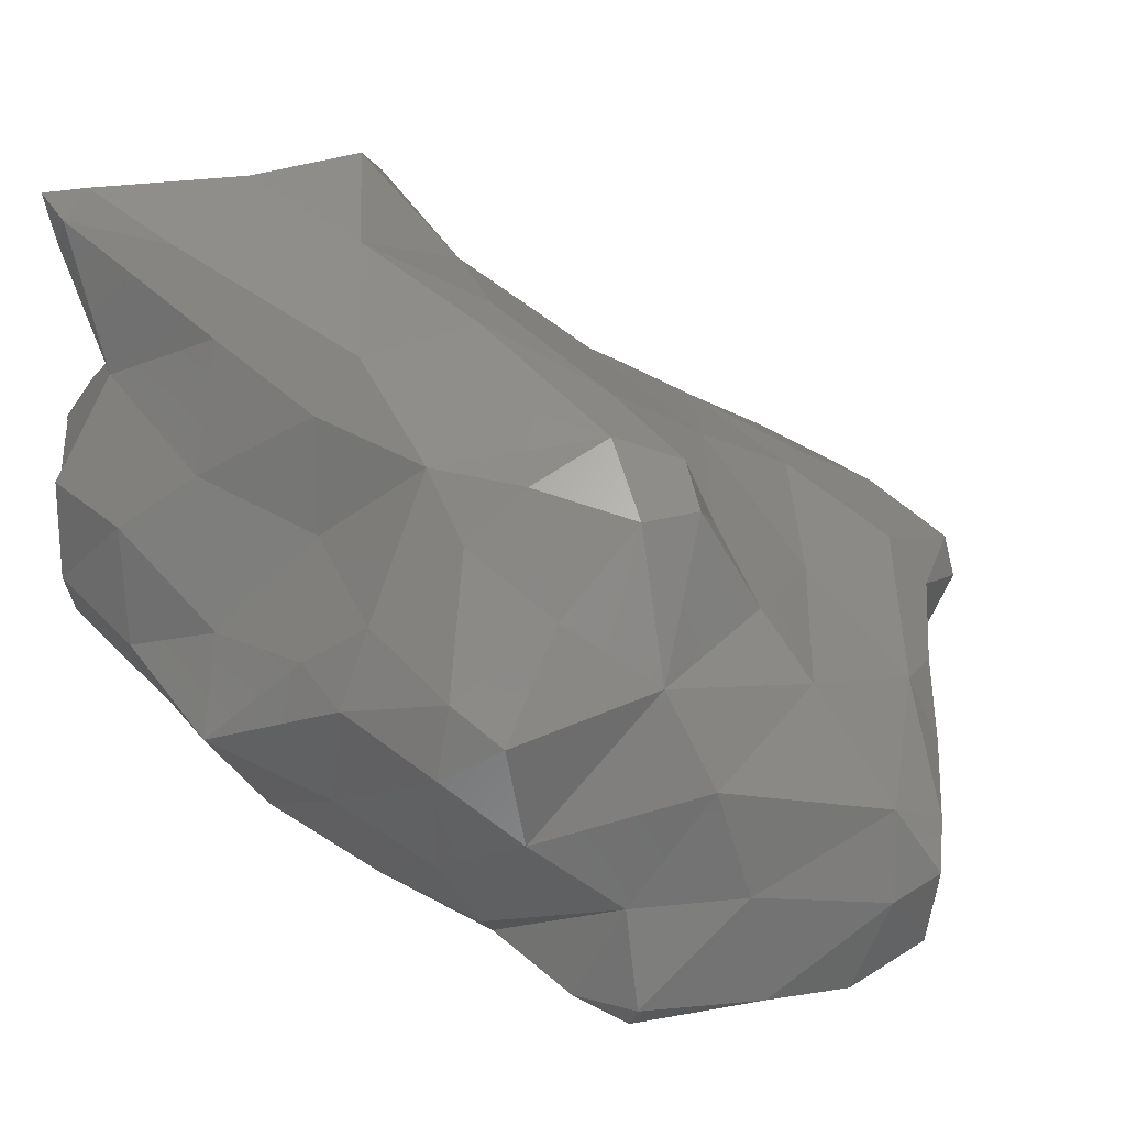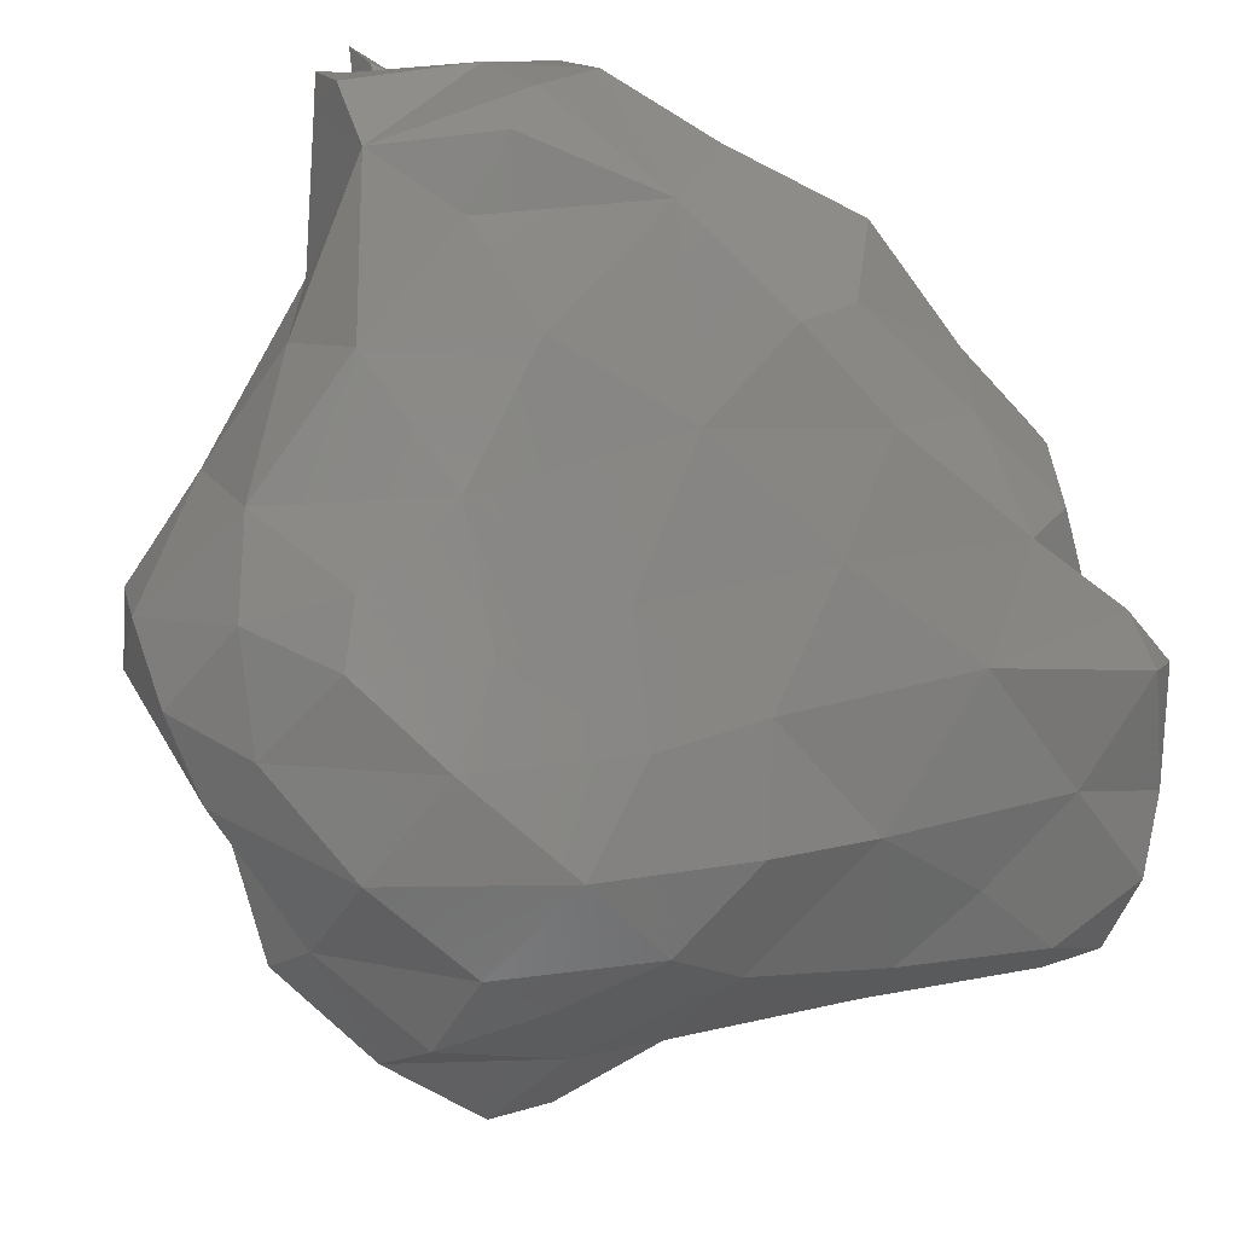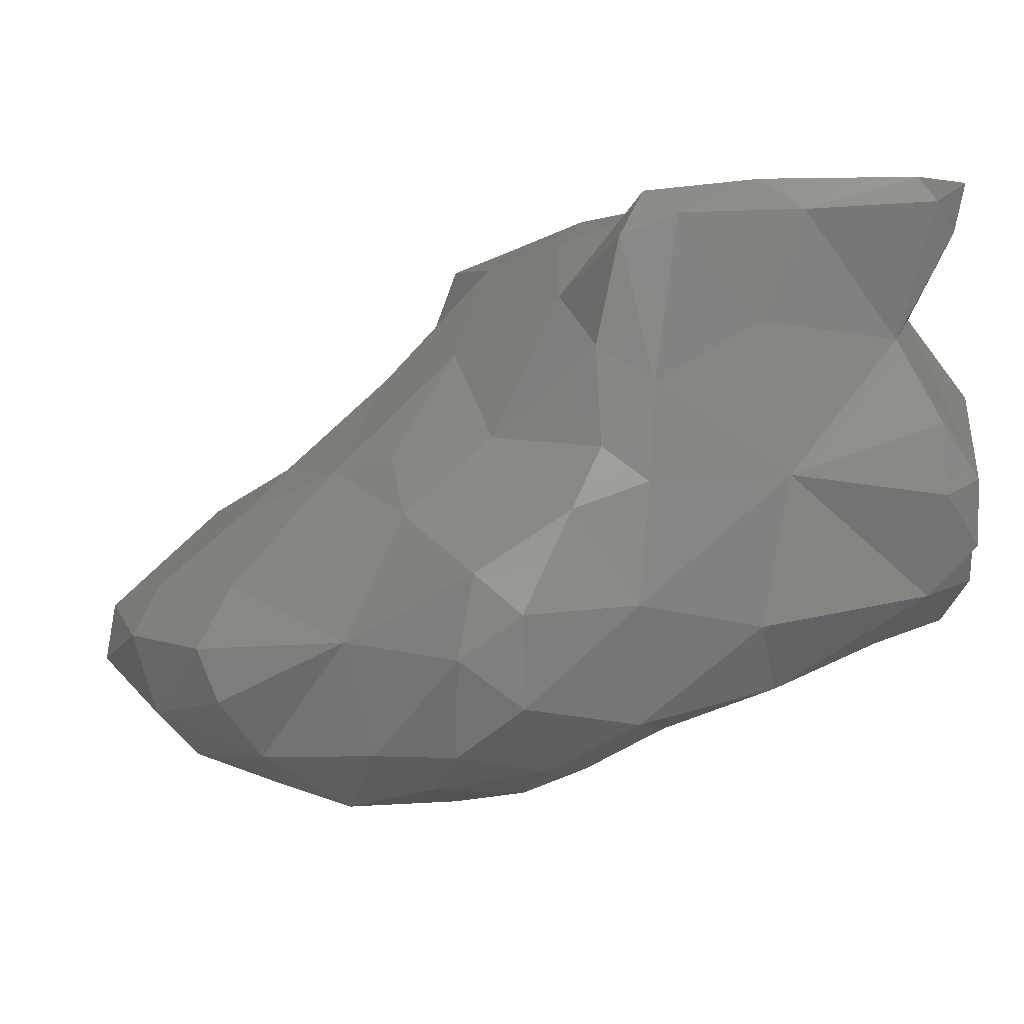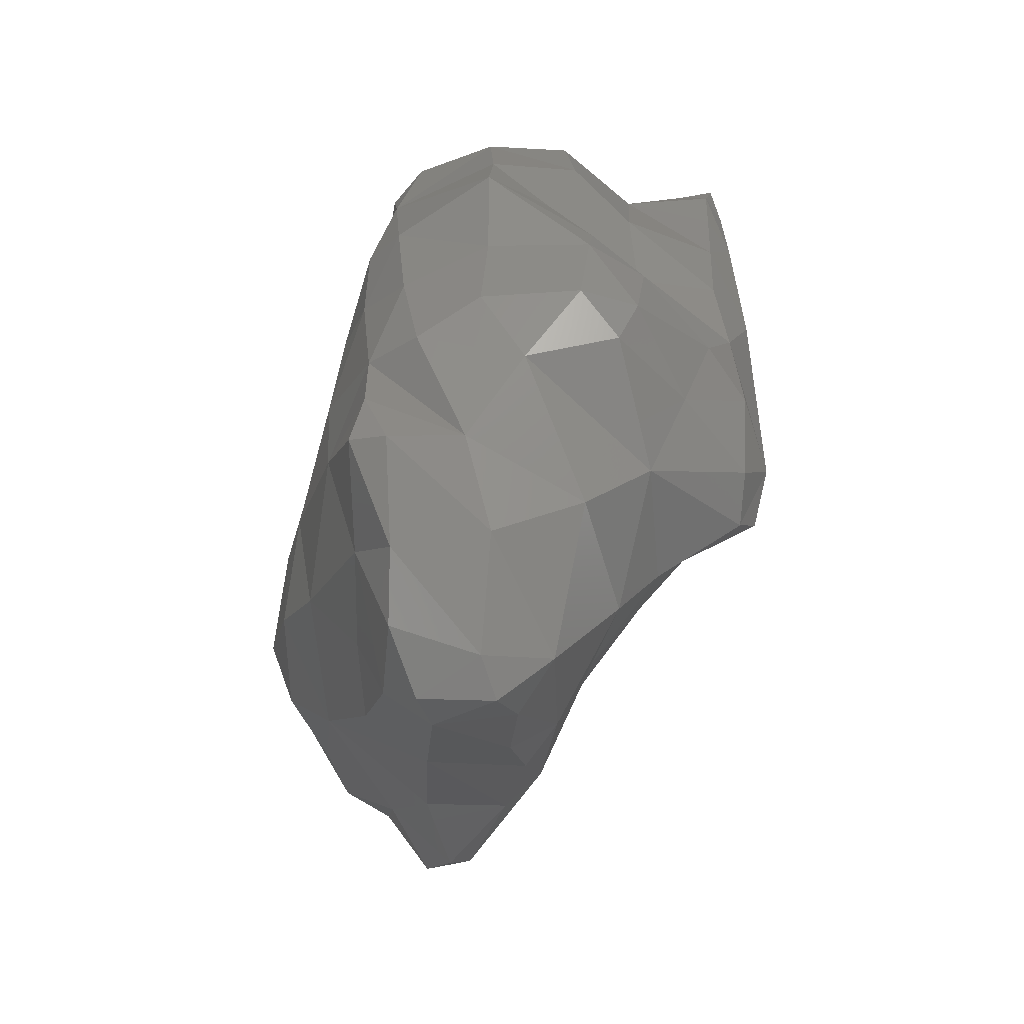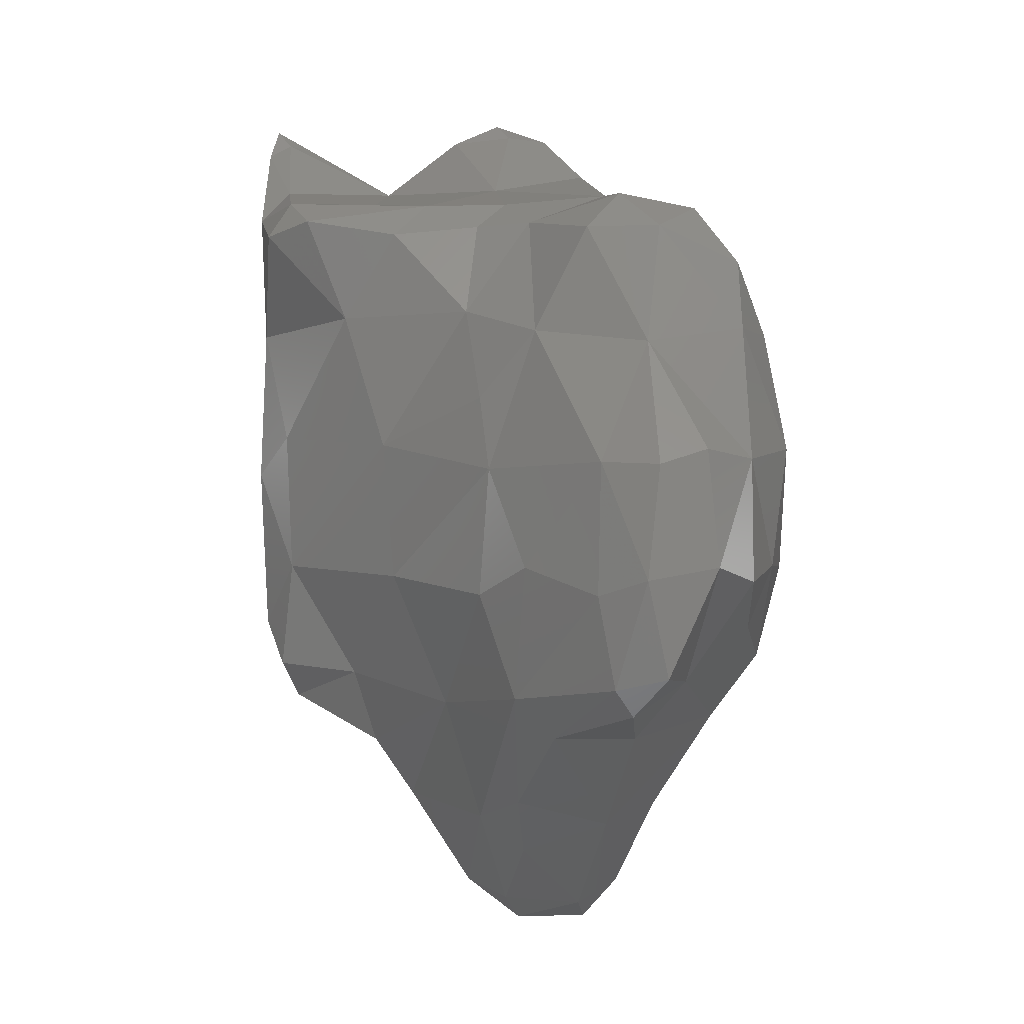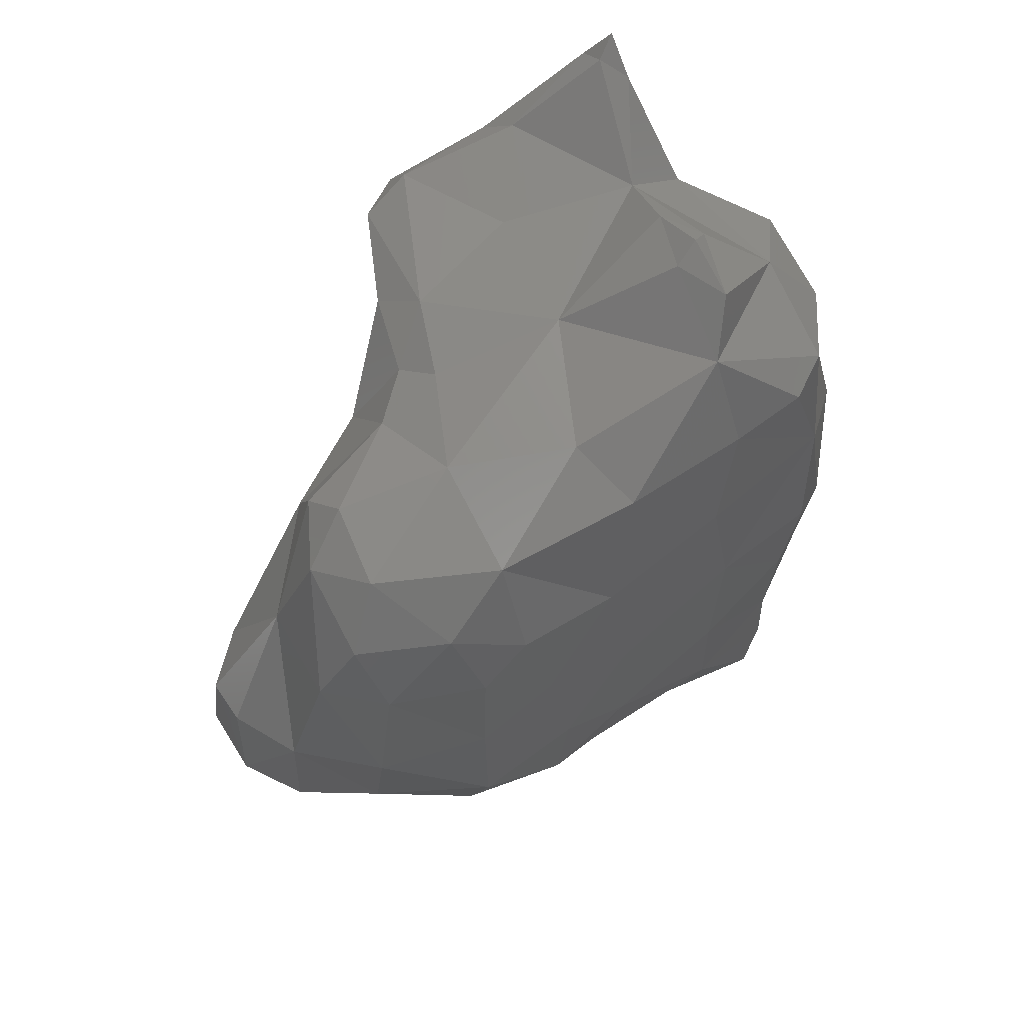
<metadata>
{"format":"stl","ext":"stl","renderer":"f3d","projection":"perspective","resolution":1024,"background":"white","views":[{"elev":44.5,"azim":-46.6,"up":"+Z"},{"elev":-73.4,"azim":-130.0,"up":"+Z"},{"elev":-3.0,"azim":147.1,"up":"+Z"},{"elev":-62.4,"azim":-82.6,"up":"+Y"},{"elev":0.1,"azim":88.6,"up":"+Y"},{"elev":64.1,"azim":164.3,"up":"+Y"}]}
</metadata>
<code>
# stl→obj: 154 verts, 304 faces
v 130 157.7 136.4
v 129.9 157.2 136.8
v 129.2 157.6 136.5
v 129.9 158.4 136.2
v 129.1 158.6 136.4
v 130.7 157.9 136.6
v 130.8 158.4 136.4
v 131.4 158.3 136.6
v 129.9 159.4 136.3
v 129.3 159.6 136.5
v 130.7 159.4 136.2
v 131.4 159.3 136.6
v 129.8 160.2 136.4
v 129.5 160.5 136.5
v 130.6 160.3 136.4
v 131.1 160.3 136.6
v 130 160.8 136.5
v 130.8 160.8 136.6
v 128.7 155.6 137.5
v 128.6 155.3 137.8
v 128.1 155.4 137.6
v 129 155.4 137.8
v 127 156.3 137.5
v 127.9 156.2 137.4
v 127.6 155.7 137.7
v 126.9 156.2 137.7
v 128.7 156.3 137.2
v 129.8 156.2 137.6
v 129.4 156.4 137.2
v 126.8 156.7 137.6
v 126.9 157.4 137.6
v 127.6 157.2 137.1
v 128.7 157.1 136.8
v 131.1 157.5 137.1
v 130.7 157.1 137.5
v 131.8 157.6 137.3
v 131.6 157.3 137.5
v 131.7 157.5 137.7
v 127.6 158.3 137.1
v 126.9 158.5 137.5
v 128.5 158.1 136.7
v 131.8 158.4 136.9
v 131.9 158.4 137.5
v 127.6 159.5 137.1
v 126.8 159.4 137.5
v 128.5 159.2 136.7
v 131.8 159.3 137
v 131.9 159.2 137.4
v 126.7 160.4 137.7
v 127.7 160.5 137.1
v 128.7 160.3 136.8
v 131.2 160.2 137.4
v 127 161.4 137.6
v 127.5 161.3 137.4
v 128.5 161.3 137.1
v 129.6 161.2 136.8
v 130.5 161.3 137
v 130.9 161.1 137.3
v 127.7 162 137.7
v 128.8 161.6 137.5
v 129.8 161.5 137.6
v 130.6 161.4 137.6
v 128.7 155.3 138.3
v 128.4 155.4 138.3
v 129 155.5 138.5
v 127.2 156.5 138.3
v 127.7 156 138.4
v 129.6 156 138.3
v 130.1 156.5 138.4
v 126.8 157.1 138.8
v 126.5 157.5 138.5
v 126.7 157.3 138
v 130.9 157.1 138.1
v 130.8 157.4 138.4
v 126.6 158.1 137.9
v 126.4 158.3 138.6
v 131.7 158.2 137.8
v 131.1 158.4 138.3
v 126.5 159.1 137.8
v 126.1 159.3 138.6
v 131.6 159.2 137.8
v 130.8 159.2 138.6
v 126.4 160.3 138.6
v 130.8 160.3 138.3
v 130.3 160.5 138.8
v 130.6 159.8 138.7
v 126.7 161.4 137.9
v 126.5 161.1 138.5
v 130.1 161.2 138.3
v 129.6 161.5 138.5
v 129.9 161.2 138.7
v 130.8 161.1 137.8
v 126.9 161.7 138.6
v 127.5 162.3 138.1
v 127.5 162.3 138.6
v 127.8 162.3 138.4
v 128.6 161.7 138.5
v 127.6 162.4 138.5
v 128.6 155.6 138.8
v 127.7 156.3 139.1
v 128.7 156.4 139.3
v 129.6 156.3 138.7
v 126.8 157.2 139.5
v 126.5 157.5 139.3
v 127.8 156.8 139.6
v 128.7 156.9 139.6
v 129.7 157.3 139
v 129 157.5 139.8
v 126.5 158.3 139.4
v 129.8 158.3 139.4
v 130.6 158.2 138.7
v 126.6 158.7 139.4
v 126.6 159.6 139
v 127.2 159.2 139.7
v 129.9 159.4 139.5
v 126.6 160.6 139.3
v 127 160.2 139.7
v 129.7 160.5 139.8
v 126.7 161.3 139.2
v 127.3 161.4 139.7
v 129.6 161.4 139.1
v 129.9 161.2 139.4
v 127.8 161.8 139.5
v 127.7 162.3 138.9
v 128.8 161.6 139.6
v 126.7 157.6 139.7
v 127.5 157.4 140
v 128.2 157.4 140.4
v 128.6 157.2 140.3
v 128.7 157.5 140.4
v 126.8 158.4 139.8
v 127.4 158.1 140.2
v 127.9 158 140.5
v 129 158.4 140.3
v 127.6 158.6 140.4
v 127.5 159.5 140.3
v 129 159.5 140.4
v 127.5 160.5 140.4
v 128.7 160.4 140.6
v 127.6 161.4 140.4
v 129.5 161.2 140.5
v 129.8 161.3 140.1
v 127.6 162.2 140.2
v 127.6 162.1 140.5
v 127.8 162.2 140.4
v 128.5 161.7 140.4
v 129.4 161.5 140.3
v 127.6 162.4 140.5
v 128.4 157.9 140.6
v 127.9 159.5 140.6
v 128.6 159.2 140.6
v 127.8 161.2 140.6
v 128.7 161.4 140.6
v 127.8 162.1 140.6
f 1 2 3
f 4 1 3
f 5 4 3
f 6 2 1
f 6 1 7
f 7 1 4
f 6 7 8
f 9 4 5
f 10 9 5
f 7 4 11
f 11 4 9
f 12 8 7
f 11 12 7
f 13 9 10
f 14 13 10
f 11 9 15
f 15 9 13
f 16 12 11
f 15 16 11
f 13 14 17
f 15 13 17
f 18 15 17
f 16 15 18
f 19 20 21
f 20 19 22
f 23 24 25
f 26 23 25
f 21 25 24
f 21 24 19
f 19 24 27
f 28 22 19
f 28 19 29
f 29 19 27
f 23 26 30
f 30 31 32
f 30 32 23
f 23 32 24
f 27 24 33
f 33 24 32
f 2 33 3
f 2 29 33
f 29 27 33
f 2 34 35
f 2 35 28
f 2 28 29
f 34 36 37
f 35 34 37
f 37 36 38
f 39 32 31
f 40 39 31
f 33 32 41
f 41 32 39
f 3 41 5
f 33 41 3
f 2 6 34
f 8 34 6
f 8 42 34
f 42 36 34
f 43 38 36
f 42 43 36
f 44 39 40
f 45 44 40
f 41 39 46
f 46 39 44
f 5 46 10
f 41 46 5
f 42 12 47
f 8 12 42
f 48 43 42
f 47 48 42
f 45 49 44
f 44 49 50
f 46 44 51
f 51 44 50
f 10 51 14
f 46 51 10
f 47 52 48
f 47 12 52
f 12 16 52
f 49 53 54
f 49 54 50
f 51 50 55
f 55 50 54
f 14 56 17
f 14 51 56
f 51 55 56
f 17 57 18
f 56 57 17
f 18 57 58
f 18 58 16
f 16 58 52
f 54 53 59
f 55 54 59
f 60 55 59
f 56 55 60
f 61 56 60
f 57 56 61
f 62 57 61
f 58 57 62
f 20 63 64
f 21 20 64
f 63 20 22
f 65 63 22
f 66 26 67
f 67 26 25
f 64 25 21
f 67 25 64
f 22 68 65
f 28 68 22
f 69 68 28
f 70 71 72
f 72 66 70
f 72 31 66
f 26 66 30
f 30 66 31
f 28 73 69
f 35 73 28
f 38 74 73
f 38 73 37
f 37 73 35
f 75 72 71
f 76 75 71
f 31 75 40
f 72 75 31
f 77 74 38
f 78 74 77
f 38 43 77
f 79 75 76
f 80 79 76
f 40 79 45
f 75 79 40
f 81 78 77
f 82 78 81
f 43 48 81
f 77 43 81
f 49 79 80
f 49 80 83
f 45 79 49
f 84 85 86
f 82 84 86
f 81 84 82
f 81 52 84
f 81 48 52
f 87 49 88
f 88 49 83
f 49 87 53
f 89 90 91
f 85 89 91
f 85 84 89
f 84 92 89
f 52 58 92
f 84 52 92
f 87 88 93
f 94 93 95
f 59 93 94
f 59 87 93
f 59 53 87
f 96 59 94
f 96 97 59
f 97 60 59
f 90 89 61
f 90 61 97
f 97 61 60
f 62 61 89
f 92 62 89
f 58 62 92
f 94 95 98
f 96 94 98
f 63 99 64
f 63 65 99
f 67 100 66
f 67 64 99
f 67 99 100
f 100 99 101
f 65 68 102
f 65 102 99
f 99 102 101
f 68 69 102
f 70 103 104
f 71 70 104
f 100 70 66
f 100 105 70
f 105 103 70
f 101 105 100
f 106 105 101
f 106 107 108
f 106 101 107
f 101 102 107
f 69 73 74
f 69 74 102
f 102 74 107
f 71 104 76
f 104 109 76
f 107 110 108
f 110 107 111
f 107 74 111
f 74 78 111
f 112 113 80
f 112 80 109
f 109 80 76
f 112 114 113
f 82 110 111
f 115 110 82
f 111 78 82
f 113 116 83
f 80 113 83
f 117 113 114
f 116 113 117
f 86 115 82
f 86 85 115
f 85 118 115
f 116 119 88
f 83 116 88
f 120 116 117
f 119 116 120
f 91 90 121
f 91 121 122
f 91 122 85
f 85 122 118
f 88 119 93
f 95 123 124
f 93 123 95
f 93 120 123
f 93 119 120
f 124 97 96
f 124 123 97
f 123 125 97
f 121 90 97
f 121 97 125
f 95 124 98
f 96 98 124
f 103 126 104
f 103 105 127
f 126 103 127
f 128 127 105
f 128 105 129
f 129 105 106
f 129 106 108
f 130 129 108
f 126 131 109
f 104 126 109
f 127 132 126
f 132 131 126
f 133 127 128
f 132 127 133
f 110 134 108
f 134 130 108
f 109 131 112
f 135 131 132
f 135 114 131
f 135 136 114
f 112 131 114
f 133 135 132
f 115 134 110
f 137 134 115
f 114 136 117
f 136 138 117
f 118 137 115
f 139 137 118
f 117 138 120
f 138 140 120
f 118 141 139
f 141 118 142
f 142 118 122
f 143 123 120
f 143 120 144
f 144 120 140
f 145 123 143
f 145 146 123
f 146 125 123
f 121 125 147
f 125 146 147
f 142 122 121
f 147 142 121
f 143 144 148
f 145 143 148
f 129 149 128
f 129 130 149
f 128 149 133
f 130 134 149
f 135 150 136
f 135 133 149
f 135 149 150
f 150 149 151
f 134 137 151
f 149 134 151
f 150 152 138
f 136 150 138
f 151 139 150
f 139 152 150
f 151 137 139
f 138 152 140
f 139 153 152
f 139 141 153
f 152 154 144
f 140 152 144
f 146 145 154
f 146 154 153
f 153 154 152
f 147 146 153
f 141 147 153
f 142 147 141
f 144 154 148
f 145 148 154

</code>
